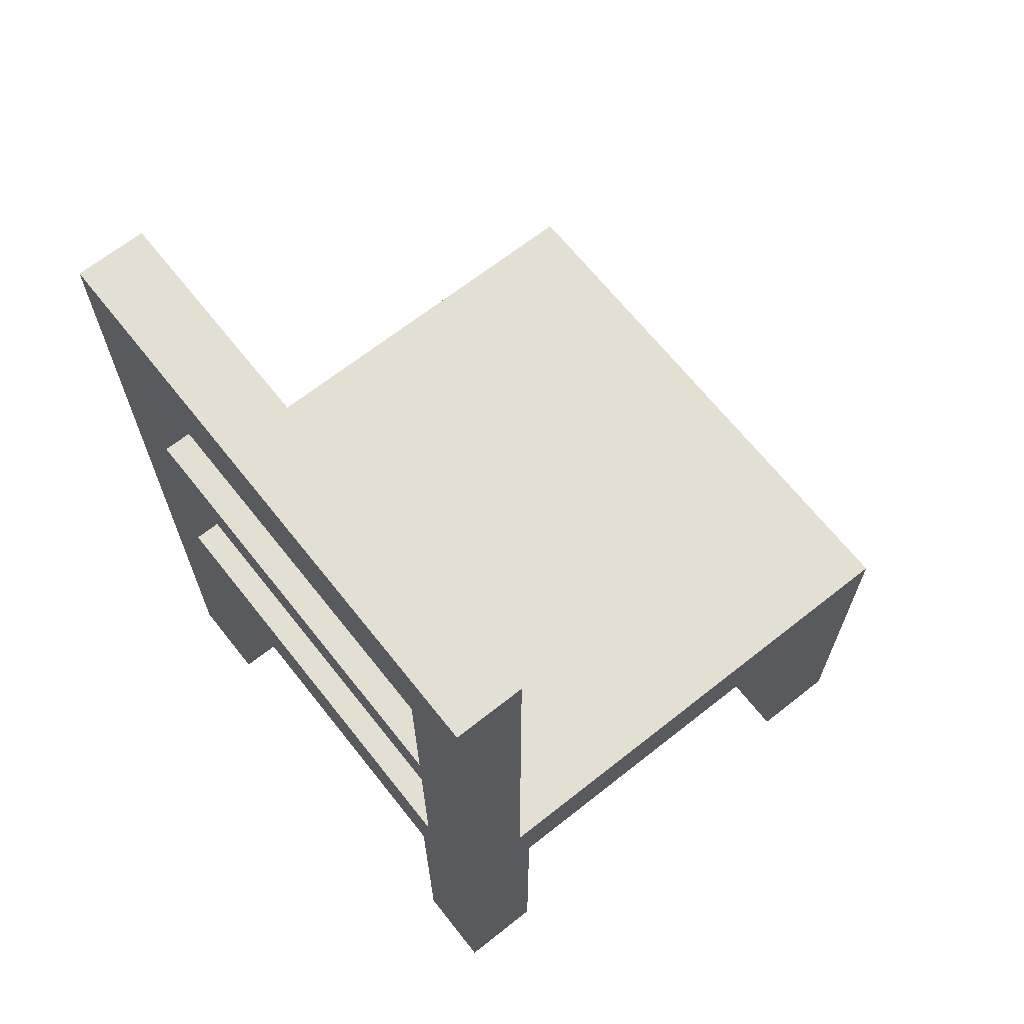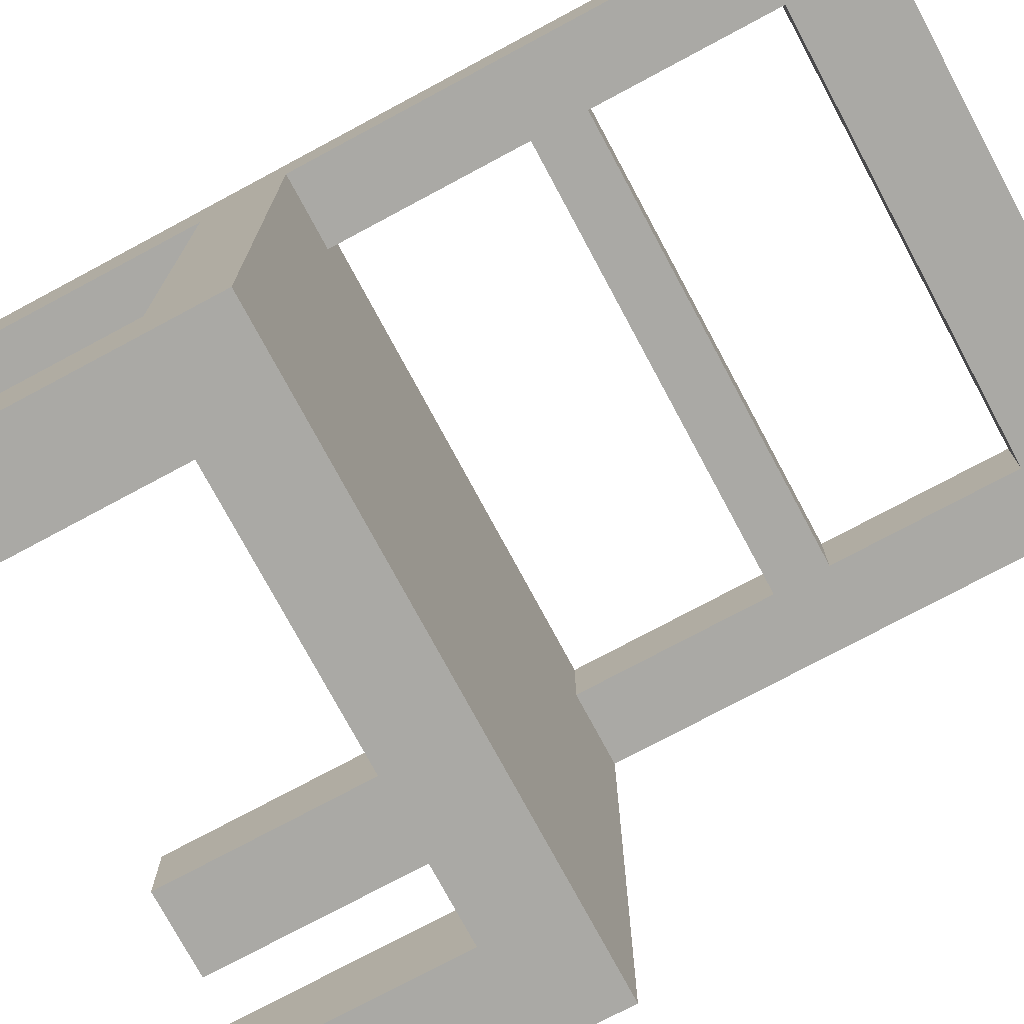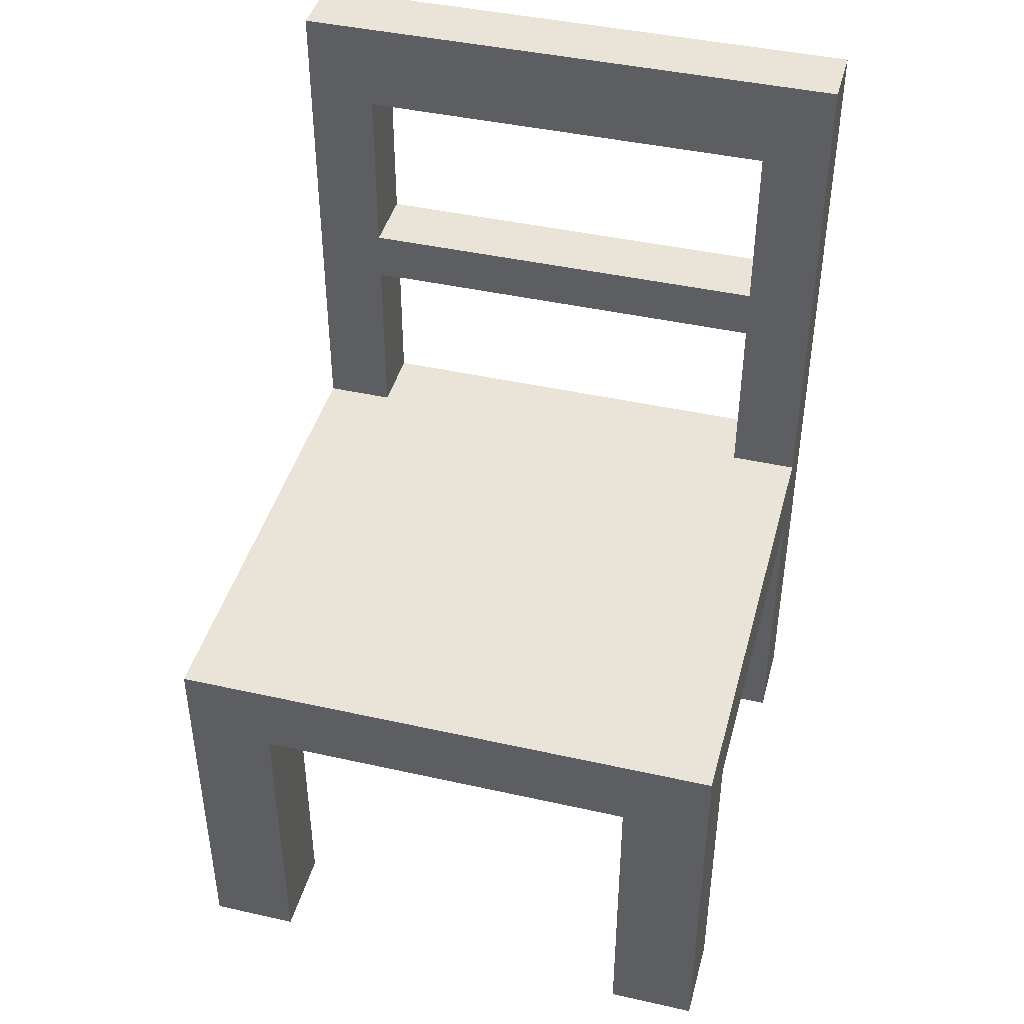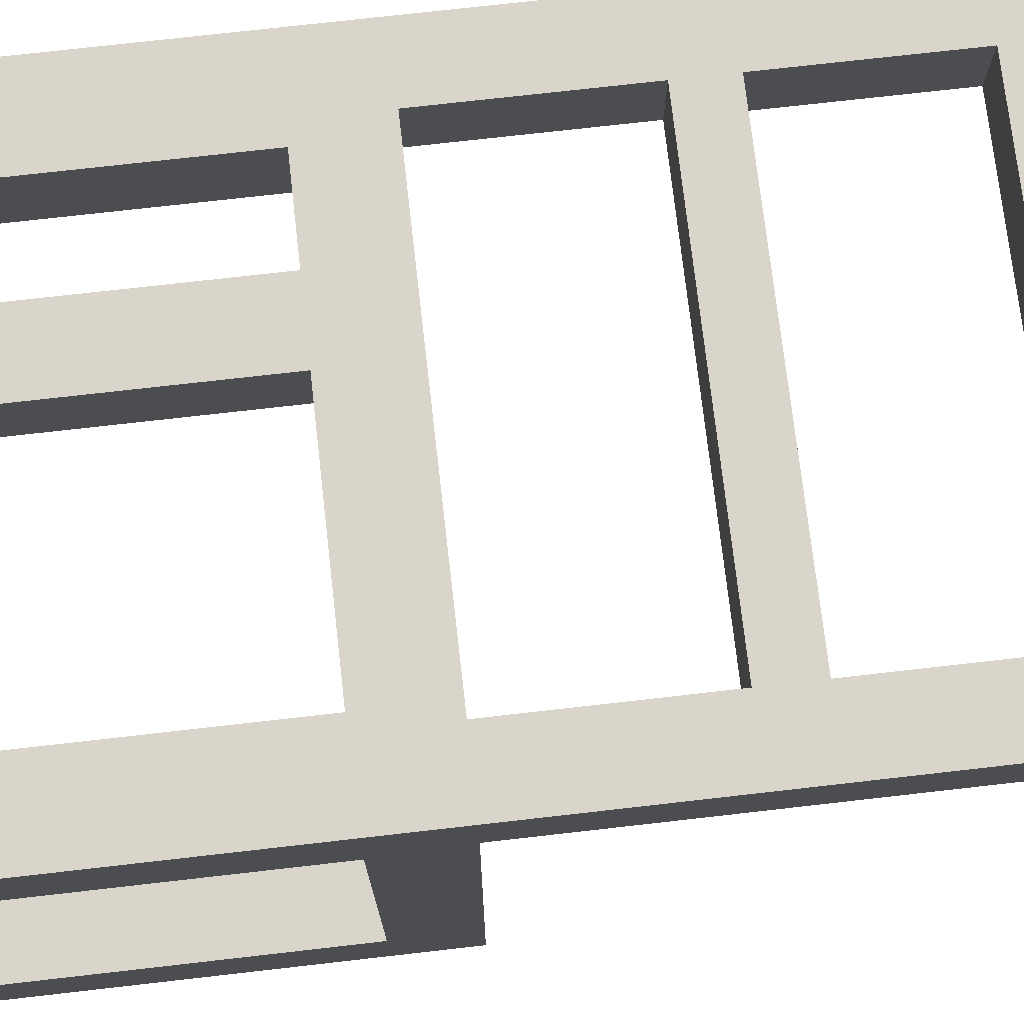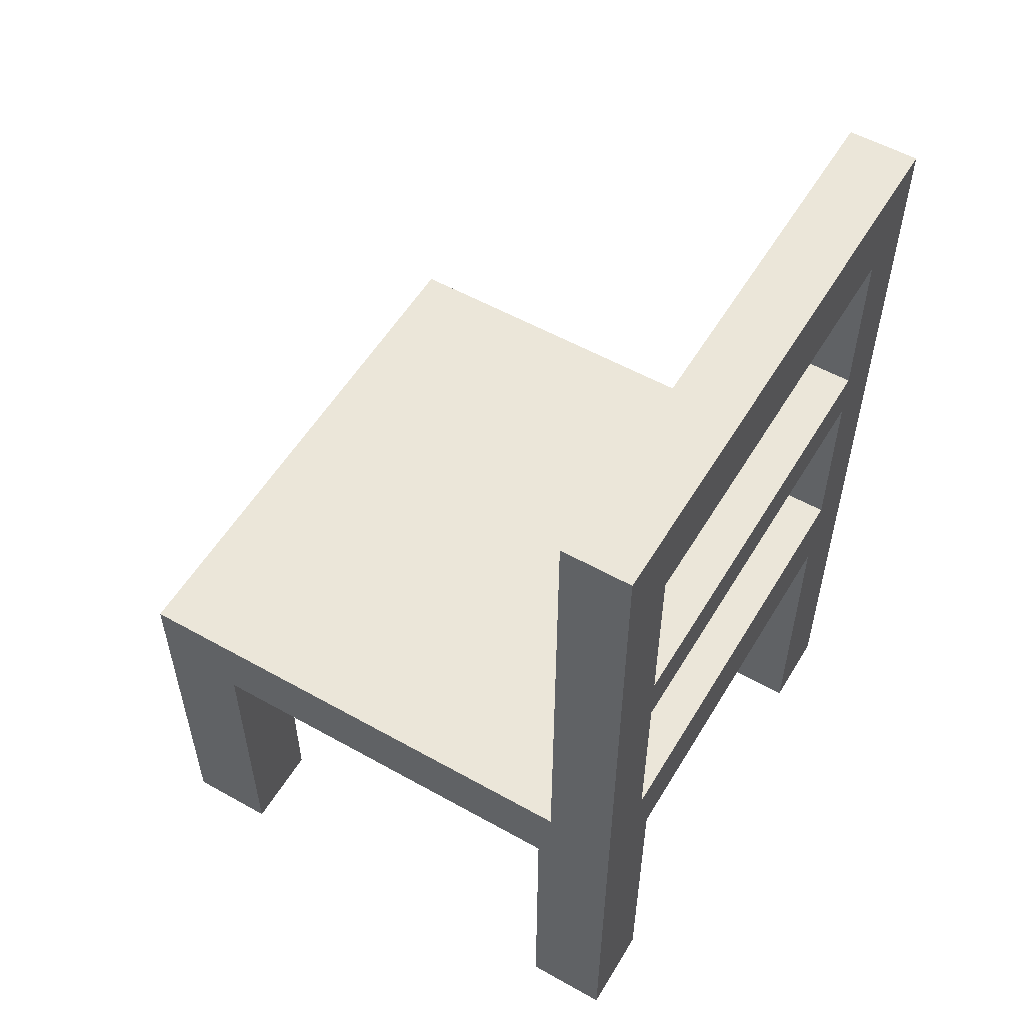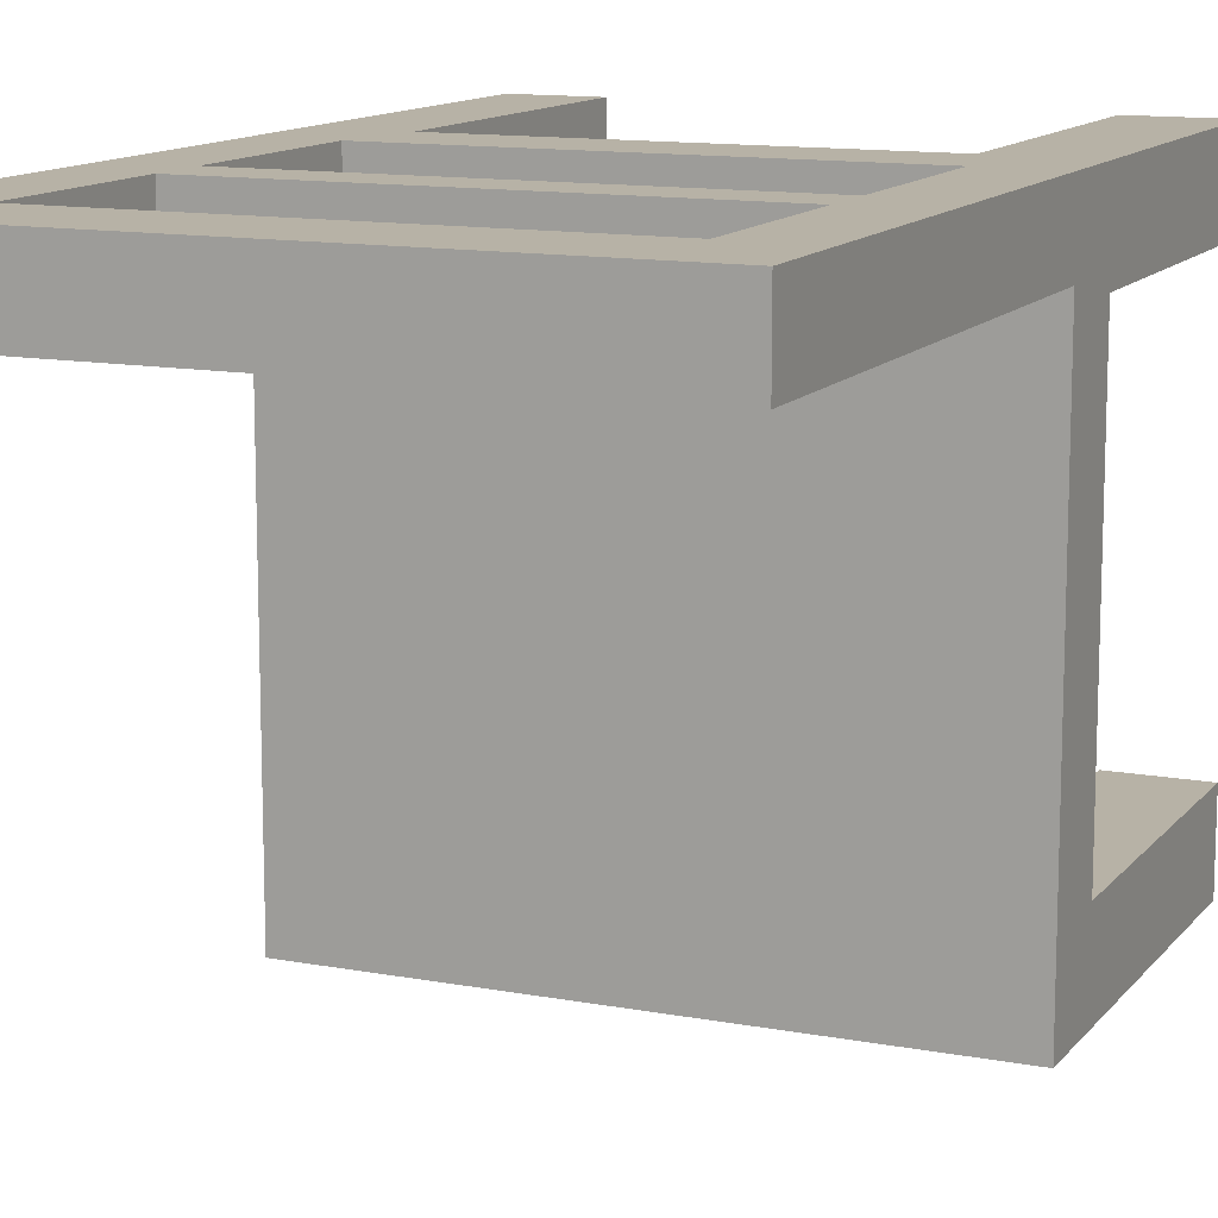
<metadata>
{"format":"obj","ext":"obj","renderer":"f3d","projection":"perspective","resolution":1024,"background":"white","views":[{"elev":66.9,"azim":51.6,"up":"+Y"},{"elev":-75.4,"azim":118.2,"up":"+Z"},{"elev":43.0,"azim":-165.1,"up":"+Y"},{"elev":74.3,"azim":83.5,"up":"+Z"},{"elev":55.2,"azim":-59.4,"up":"+Y"},{"elev":12.4,"azim":-156.3,"up":"+Z"}]}
</metadata>
<code>
v -0.1616 -0.2987 -0.239
v -0.2351 -0.2987 -0.3125
v -0.1616 -0.2987 -0.3125
v -0.2351 -0.2987 -0.239
v -0.1616 -0.0337 -0.3125
v -0.1616 -0.0337 -0.239
v -0.2351 -0.0337 -0.239
v -0.2351 0.0307 -0.3125
v 0.2344 0.0307 -0.3125
v 0.1608 -0.0337 -0.239
v -0.2351 0.0307 0.09957
v 0.1608 -0.0337 -0.3125
v -0.2351 -0.0337 0.08826
v 0.2344 0.0307 0.09957
v 0.1608 -0.2987 -0.3125
v 0.2344 -0.0337 0.08826
v -0.2351 -0.2987 0.08826
v -0.1777 0.0307 0.09957
v 0.2344 -0.2987 -0.3125
v 0.1608 -0.2987 -0.239
v 0.2344 -0.0337 -0.239
v 0.1657 -0.0337 0.08826
v -0.2351 0.4491 0.1569
v -0.1616 -0.0337 0.08826
v -0.1777 0.3735 0.09957
v 0.177 0.0307 0.09957
v 0.2344 -0.2987 0.1569
v 0.2344 -0.2987 -0.239
v 0.1657 -0.2987 0.08826
v -0.2351 -0.2987 0.1569
v -0.2351 0.4491 0.09957
v -0.1616 -0.2987 0.08826
v -0.1777 0.2274 0.09957
v -0.1777 0.0307 0.1569
v 0.2344 0.4491 0.09957
v 0.2344 -0.2987 0.08826
v 0.2344 0.4491 0.1569
v 0.1657 -0.0337 0.1569
v -0.1616 -0.2987 0.1569
v -0.1777 0.2274 0.1569
v -0.1777 0.1845 0.09957
v 0.177 0.0307 0.1569
v 0.177 0.1845 0.09957
v 0.177 0.1845 0.1569
v 0.1657 -0.2987 0.1569
v -0.1616 -0.0337 0.1569
v -0.1777 0.3735 0.1569
v 0.177 0.2274 0.09957
v 0.177 0.3735 0.09957
v -0.1777 0.1845 0.1569
v 0.177 0.3735 0.1569
v 0.177 0.2274 0.1569
g mesh1_mesh1-geometry
f 1 2 3
f 2 1 4
f 3 2 5
f 5 2 3
f 5 1 3
f 3 1 5
f 6 4 1
f 1 4 6
f 7 2 4
f 8 5 2
f 2 5 8
f 1 5 6
f 6 5 1
f 4 6 7
f 7 6 4
f 2 7 8
f 5 8 9
f 9 8 5
f 5 10 6
f 6 10 5
f 6 10 7
f 7 10 6
f 8 7 11
f 11 9 8
f 8 9 11
f 5 9 12
f 12 9 5
f 10 5 12
f 12 5 10
f 7 10 13
f 13 10 7
f 13 11 7
f 9 11 14
f 14 11 9
f 12 9 15
f 15 9 12
f 15 10 12
f 12 10 15
f 13 10 16
f 16 10 13
f 17 11 13
f 14 11 18
f 18 11 14
f 14 16 9
f 9 16 14
f 15 9 19
f 19 9 15
f 10 15 20
f 20 15 10
f 16 10 21
f 21 10 16
f 13 16 22
f 22 16 13
f 17 23 11
f 24 17 13
f 13 17 24
f 25 18 11
f 11 18 25
f 14 18 26
f 26 18 14
f 27 16 14
f 14 16 27
f 21 9 16
f 16 9 21
f 9 28 19
f 19 28 9
f 28 15 19
f 15 28 20
f 28 10 20
f 20 10 28
f 10 28 21
f 21 28 10
f 16 29 22
f 22 29 16
f 13 22 24
f 24 22 13
f 23 17 30
f 11 23 31
f 17 24 32
f 32 24 17
f 18 25 33
f 33 25 18
f 31 25 11
f 11 25 31
f 34 26 18
f 18 26 34
f 26 35 14
f 14 35 26
f 16 27 36
f 36 27 16
f 27 14 37
f 37 14 27
f 28 9 21
f 21 9 28
f 29 16 36
f 36 16 29
f 29 38 22
f 22 38 29
f 38 24 22
f 22 24 38
f 17 39 30
f 39 23 30
f 30 23 39
f 23 35 31
f 24 39 32
f 32 39 24
f 39 17 32
f 25 40 33
f 18 33 41
f 41 33 18
f 25 31 35
f 35 31 25
f 26 34 42
f 42 34 26
f 41 34 18
f 18 34 41
f 43 35 26
f 26 35 43
f 37 14 35
f 35 14 37
f 27 29 36
f 37 44 27
f 27 44 37
f 38 29 45
f 45 29 38
f 24 38 46
f 46 38 24
f 23 39 34
f 34 39 23
f 35 23 37
f 39 24 46
f 46 24 39
f 40 25 47
f 40 48 33
f 48 41 33
f 33 41 48
f 25 35 49
f 49 35 25
f 34 46 42
f 42 46 34
f 44 26 42
f 42 26 44
f 34 41 50
f 50 41 34
f 49 35 43
f 43 35 49
f 26 44 43
f 43 44 26
f 29 27 45
f 37 51 44
f 44 51 37
f 42 27 44
f 44 27 42
f 27 38 45
f 45 38 27
f 42 46 38
f 38 46 42
f 34 39 46
f 46 39 34
f 23 34 47
f 47 34 23
f 47 37 23
f 23 37 47
f 49 47 25
f 47 34 40
f 40 34 47
f 48 40 52
f 41 48 43
f 43 48 41
f 43 50 41
f 41 50 43
f 50 40 34
f 34 40 50
f 43 48 49
f 49 48 43
f 50 43 44
f 44 43 50
f 37 47 51
f 51 47 37
f 52 44 51
f 51 44 52
f 38 27 42
f 42 27 38
f 47 49 51
f 40 50 52
f 52 50 40
f 51 48 52
f 48 51 49
f 52 50 44
f 44 50 52
g mesh1_mesh1-geometry
f 3 2 1
f 4 1 2
f 4 2 7
f 8 7 2
f 11 7 8
f 7 11 13
f 13 11 17
f 11 23 17
f 19 15 28
f 20 28 15
f 30 17 23
f 31 23 11
f 30 39 17
f 31 35 23
f 32 17 39
f 33 40 25
f 36 29 27
f 37 23 35
f 47 25 40
f 33 48 40
f 45 27 29
f 25 47 49
f 52 40 48
f 51 49 47
f 52 48 51
f 49 51 48

</code>
